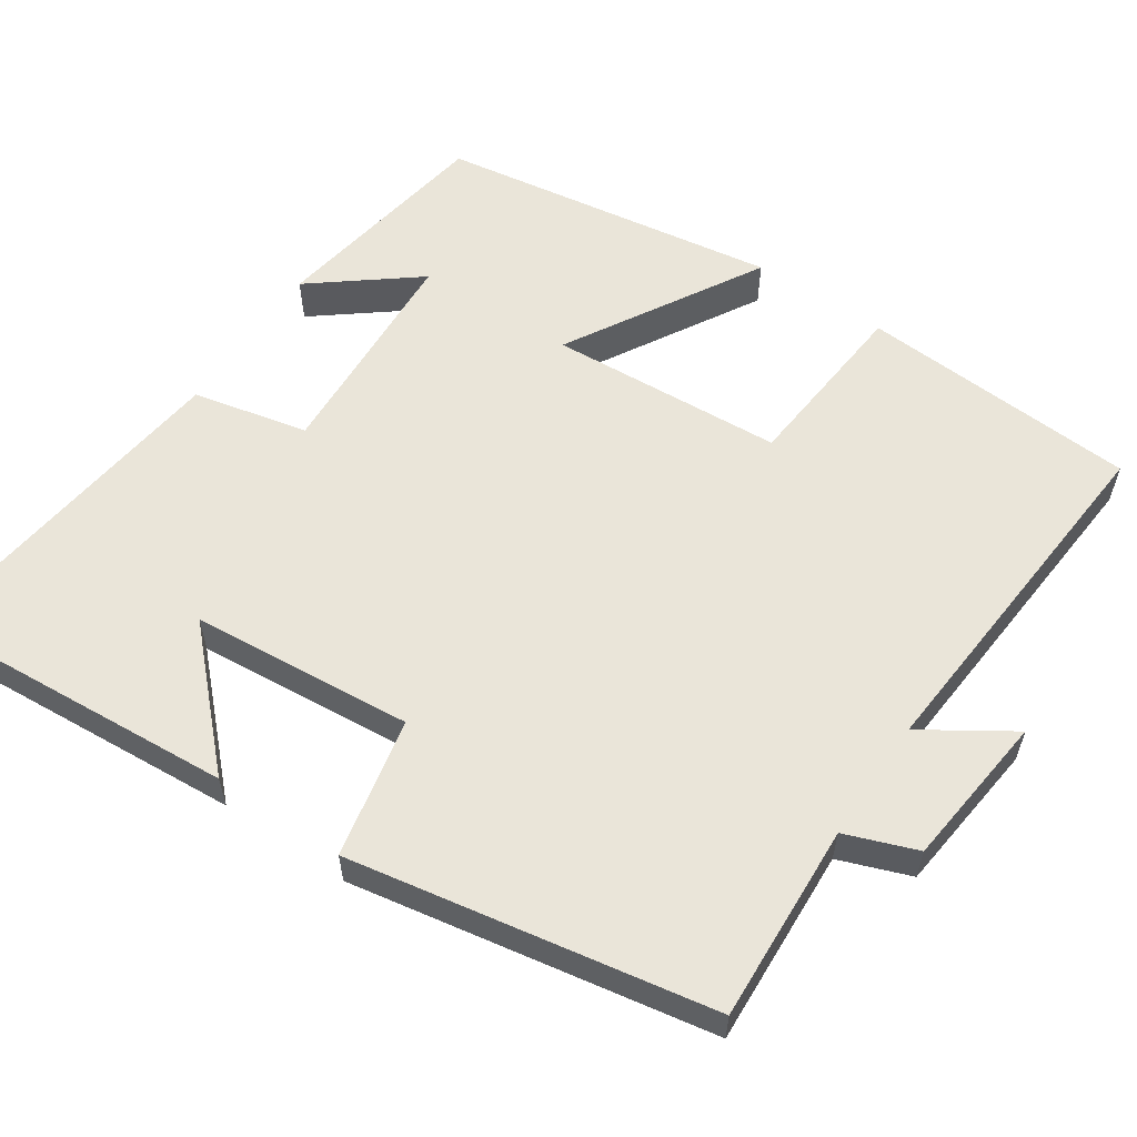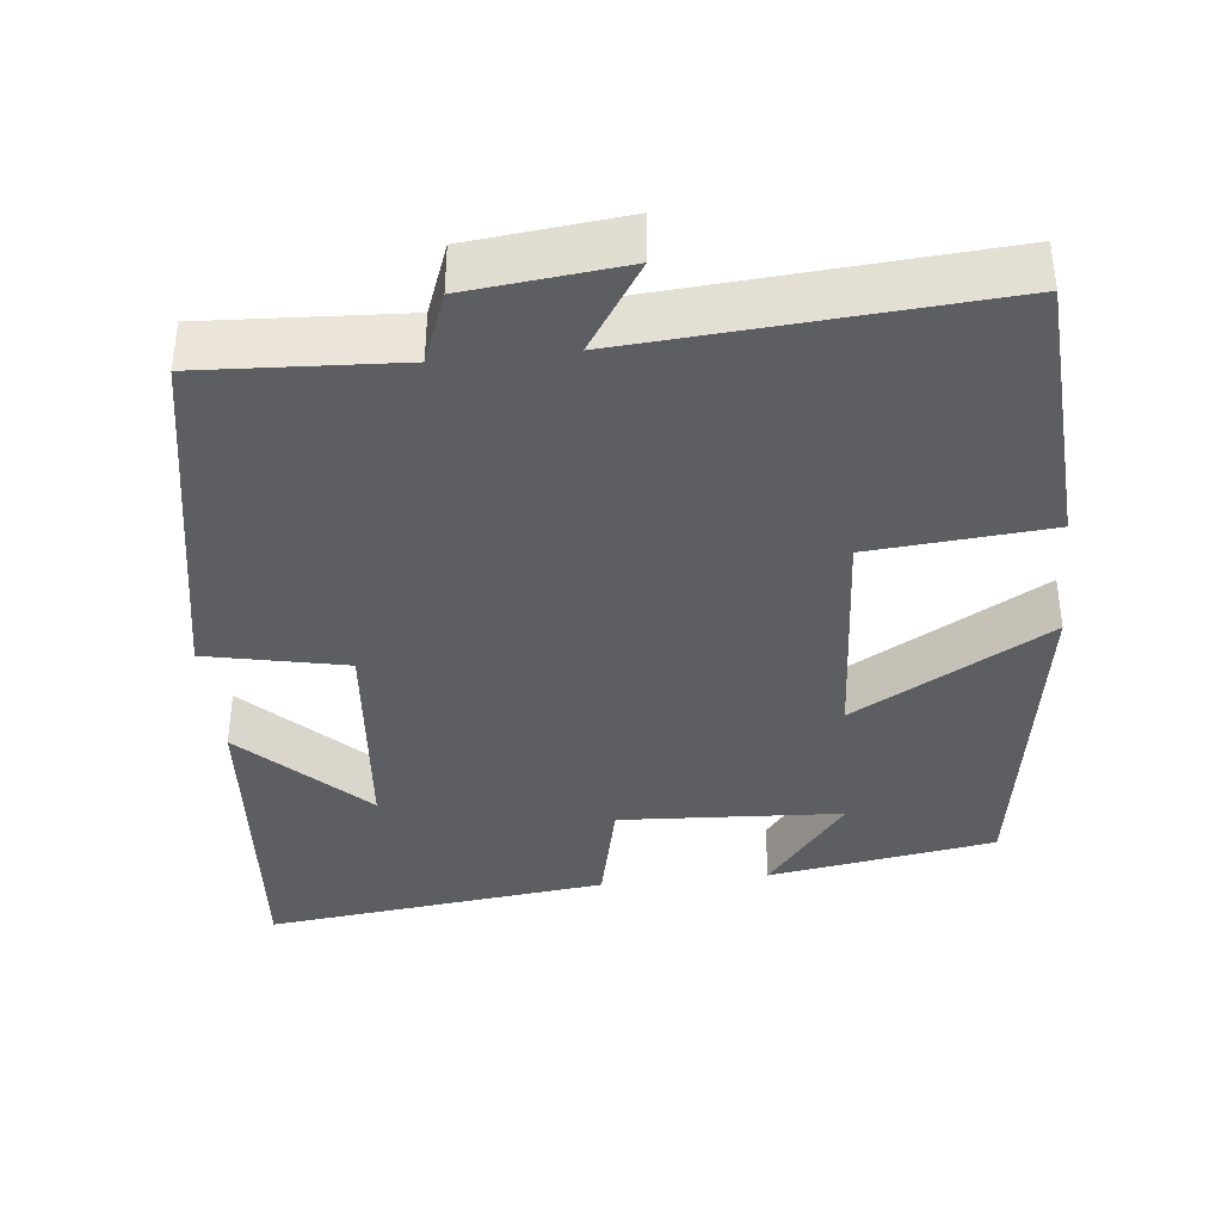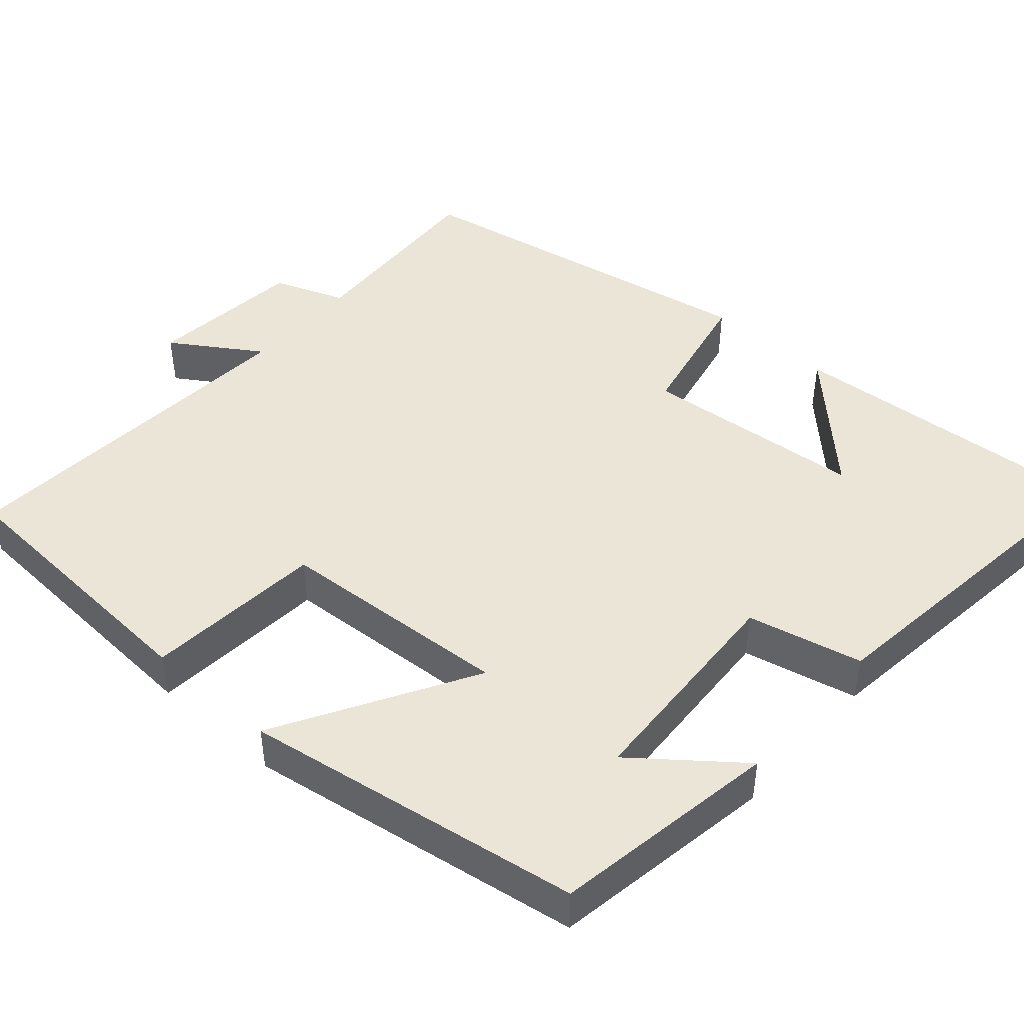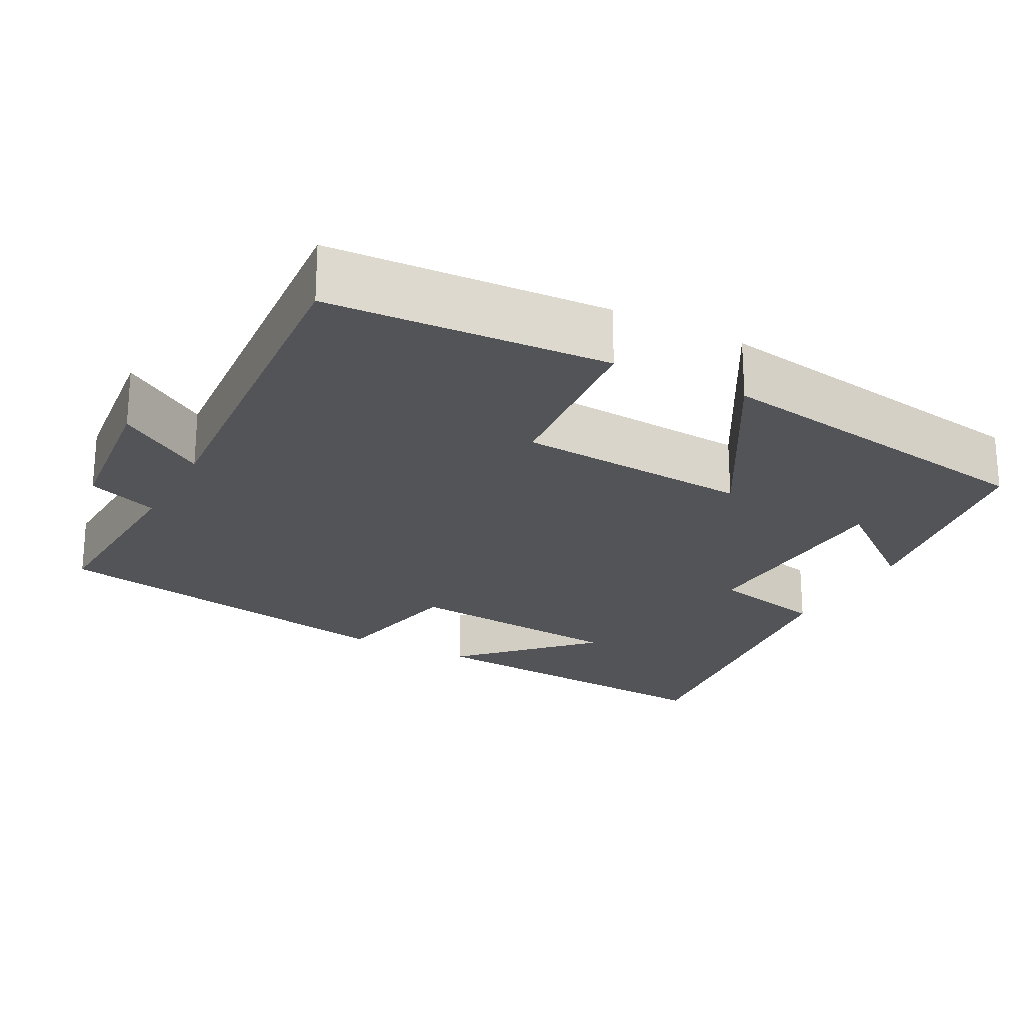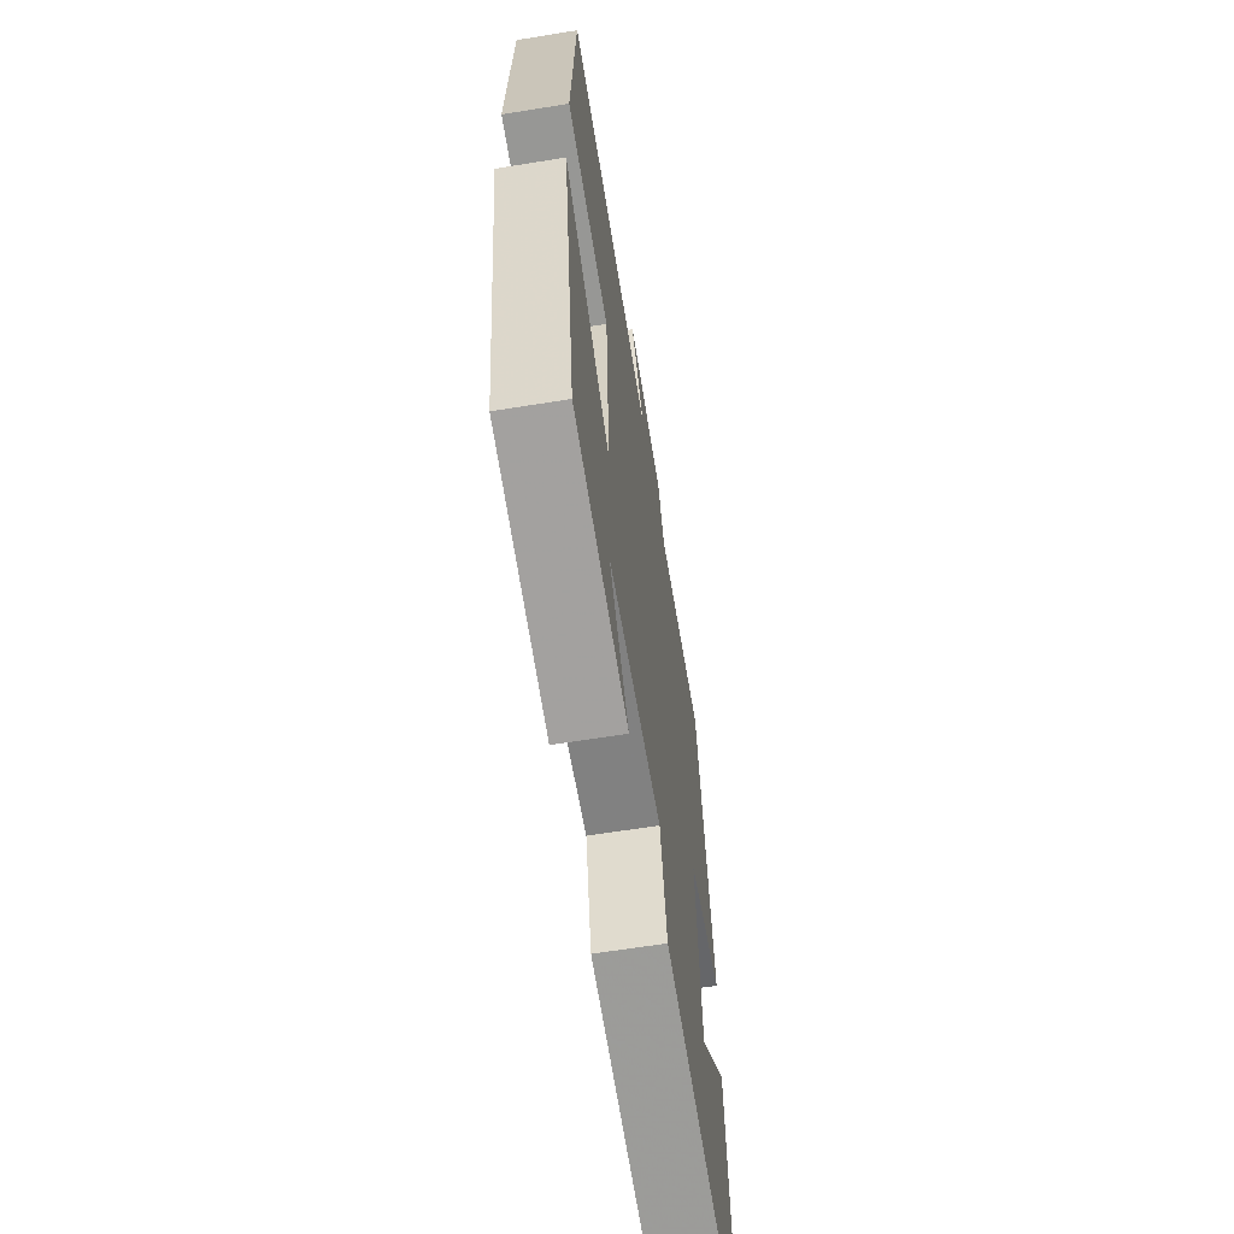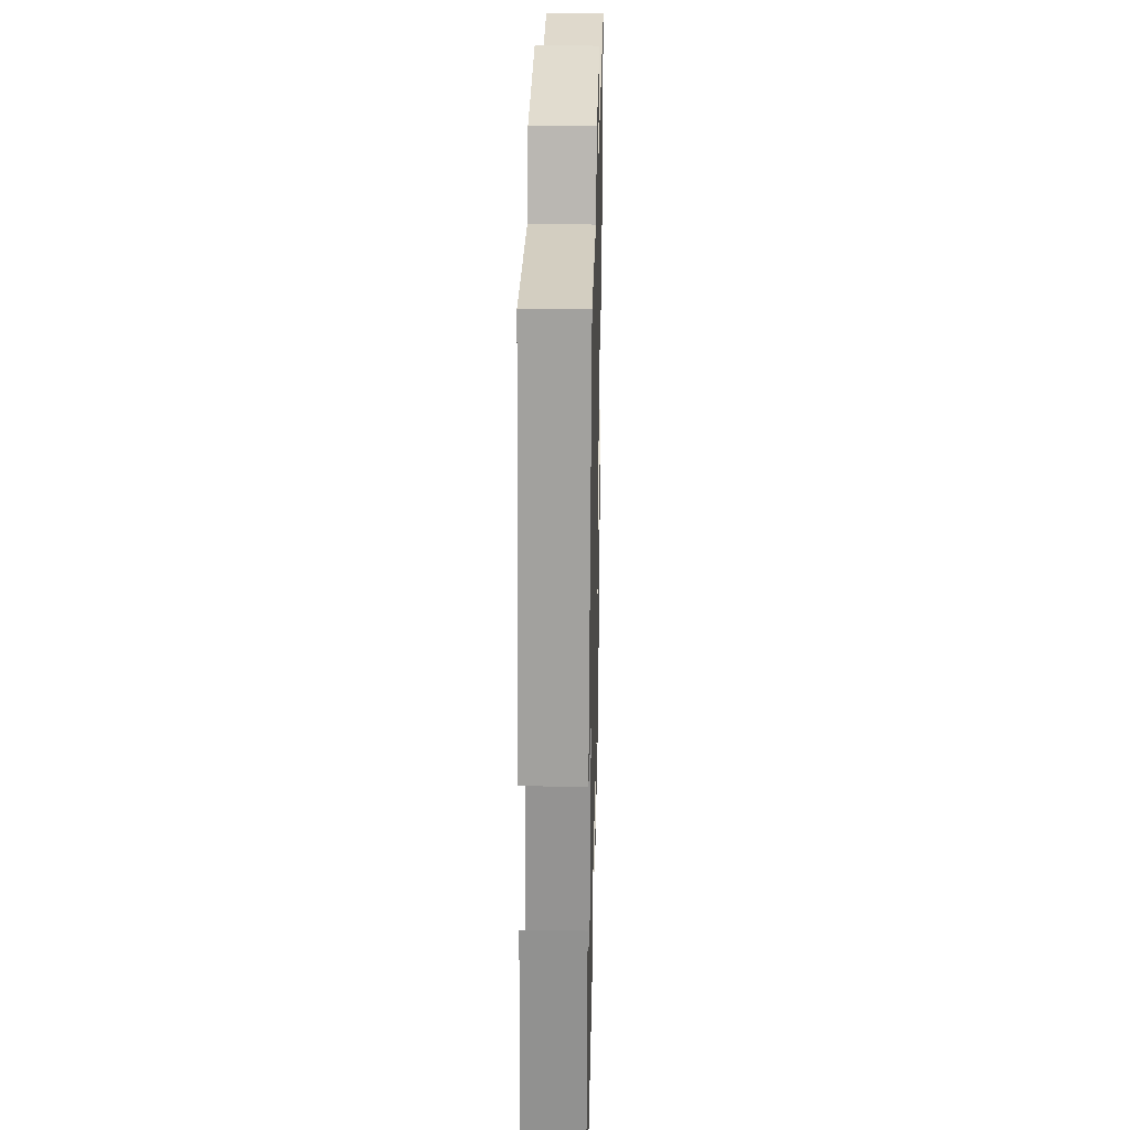
<metadata>
{"format":"obj","ext":"obj","renderer":"f3d","projection":"perspective","resolution":1024,"background":"white","views":[{"elev":58.1,"azim":-55.9,"up":"+Y"},{"elev":-38.2,"azim":6.0,"up":"+Y"},{"elev":45.6,"azim":131.4,"up":"+Y"},{"elev":-23.0,"azim":62.1,"up":"+Y"},{"elev":-63.4,"azim":99.3,"up":"+Z"},{"elev":28.1,"azim":-88.6,"up":"+Z"}]}
</metadata>
<code>
v -0.414 0.07 0.514
v -0.156 0.07 0.5
v -0.121 0.07 0.593
v 0.081 0.07 0.615
v 0.006 0.07 0.5
v 0.478 0.07 0.535
v 0.5 0.07 0.171
v 0.266 0.07 0.151
v 0.246 0.07 -0.155
v 0.5 0.07 -0.009
v 0.43 0.07 -0.452
v 0.134 0.07 -0.5
v 0.24 0.07 -0.366
v -0.05 0.07 -0.35
v -0.084 0.07 -0.5
v -0.531 0.07 -0.553
v -0.5 0.07 -0.132
v -0.344 0.07 -0.286
v -0.318 0.07 0.004
v -0.5 0.07 0.042
v -0.414 0 0.514
v -0.156 0 0.5
v -0.121 0 0.593
v 0.081 0 0.615
v 0.006 0 0.5
v 0.478 0 0.535
v 0.5 0 0.171
v 0.266 0 0.151
v 0.246 0 -0.155
v 0.5 0 -0.009
v 0.43 0 -0.452
v 0.134 0 -0.5
v 0.24 0 -0.366
v -0.05 0 -0.35
v -0.084 0 -0.5
v -0.531 0 -0.553
v -0.5 0 -0.132
v -0.344 0 -0.286
v -0.318 0 0.004
v -0.5 0 0.042
f 19 20 1 2
f 18 19 2 3
f 16 17 18
f 14 15 16 18
f 13 14 18 3
f 11 12 13
f 9 10 11 13
f 9 13 3
f 8 9 3
f 5 6 7 8
f 5 8 3
f 3 4 5
f 22 21 40 39
f 23 22 39 38
f 38 37 36
f 38 36 35 34
f 23 38 34 33
f 33 32 31
f 33 31 30 29
f 23 33 29
f 23 29 28
f 28 27 26 25
f 23 28 25
f 25 24 23
f 1 21 22 2
f 2 22 23 3
f 3 23 24 4
f 4 24 25 5
f 5 25 26 6
f 6 26 27 7
f 7 27 28 8
f 8 28 29 9
f 9 29 30 10
f 10 30 31 11
f 11 31 32 12
f 12 32 33 13
f 13 33 34 14
f 14 34 35 15
f 15 35 36 16
f 16 36 37 17
f 17 37 38 18
f 18 38 39 19
f 19 39 40 20
f 20 40 21 1

</code>
